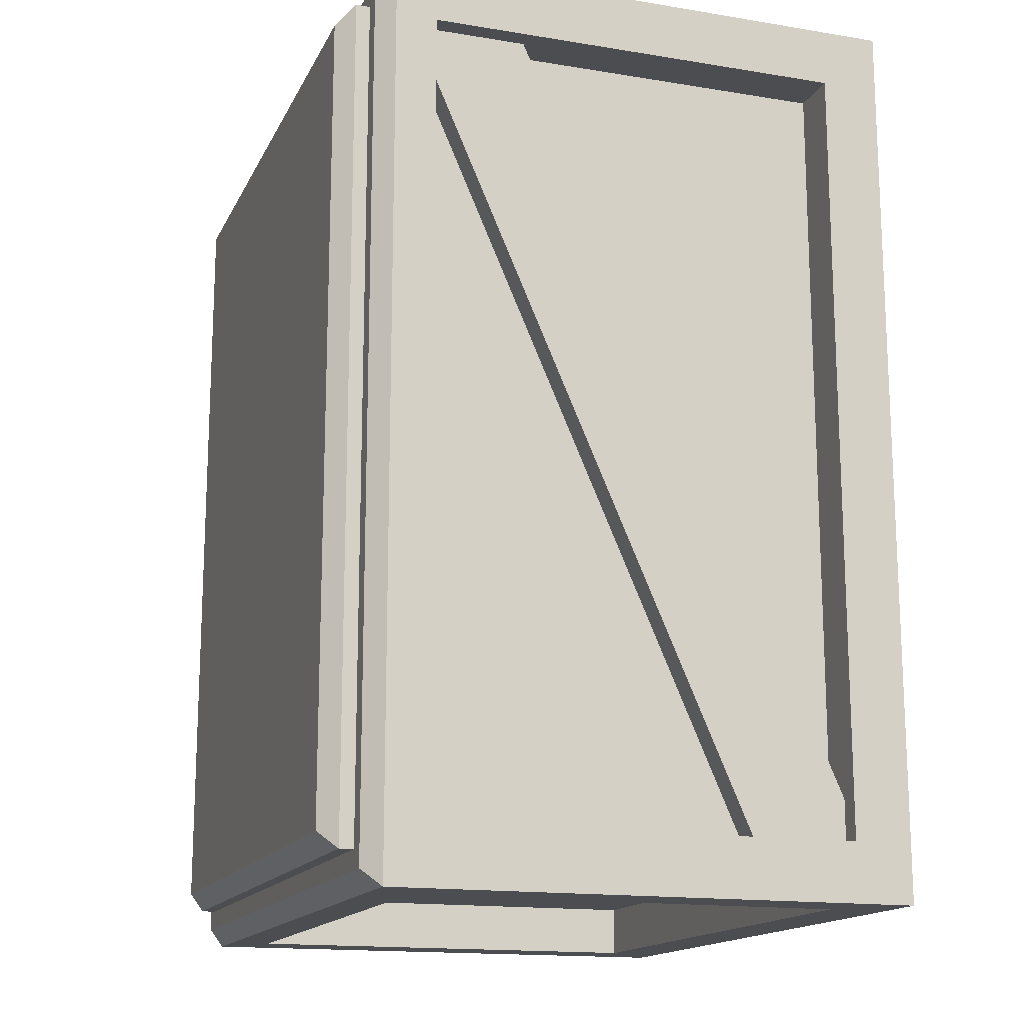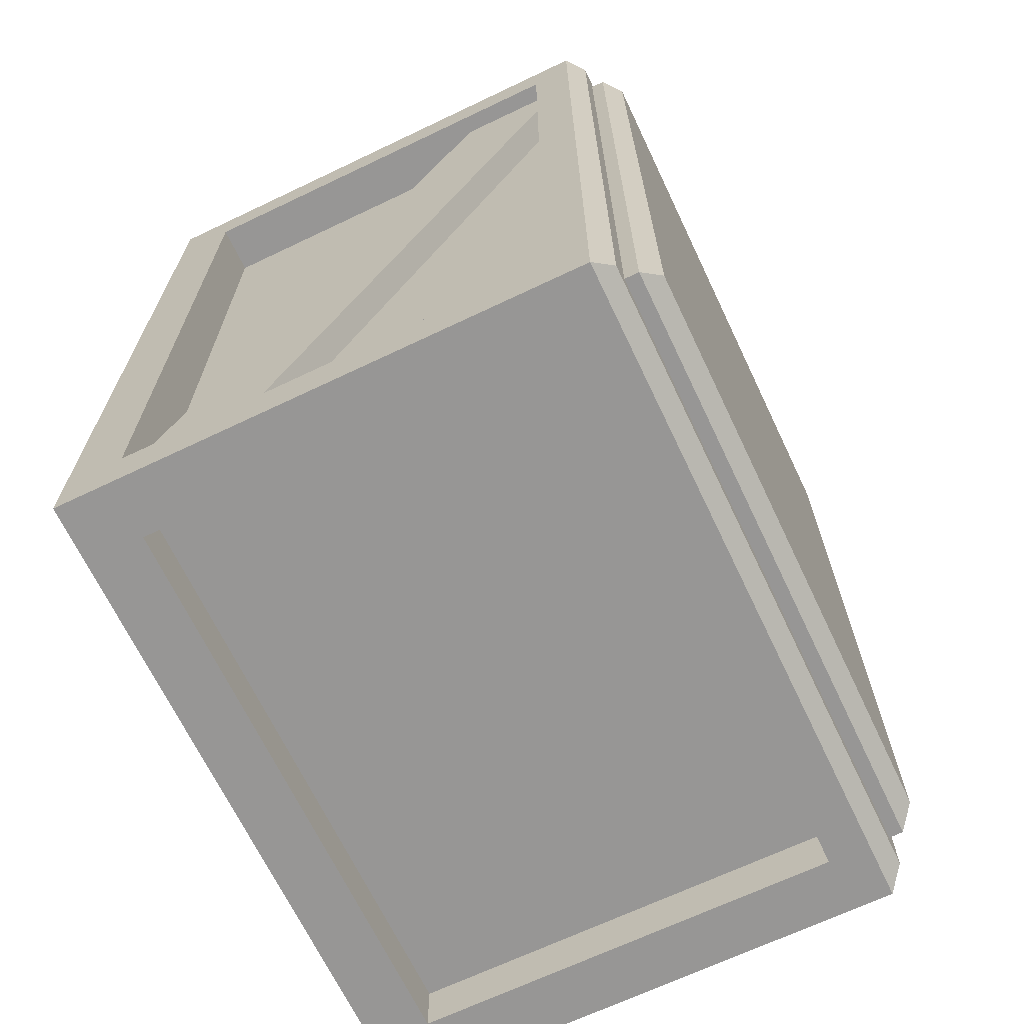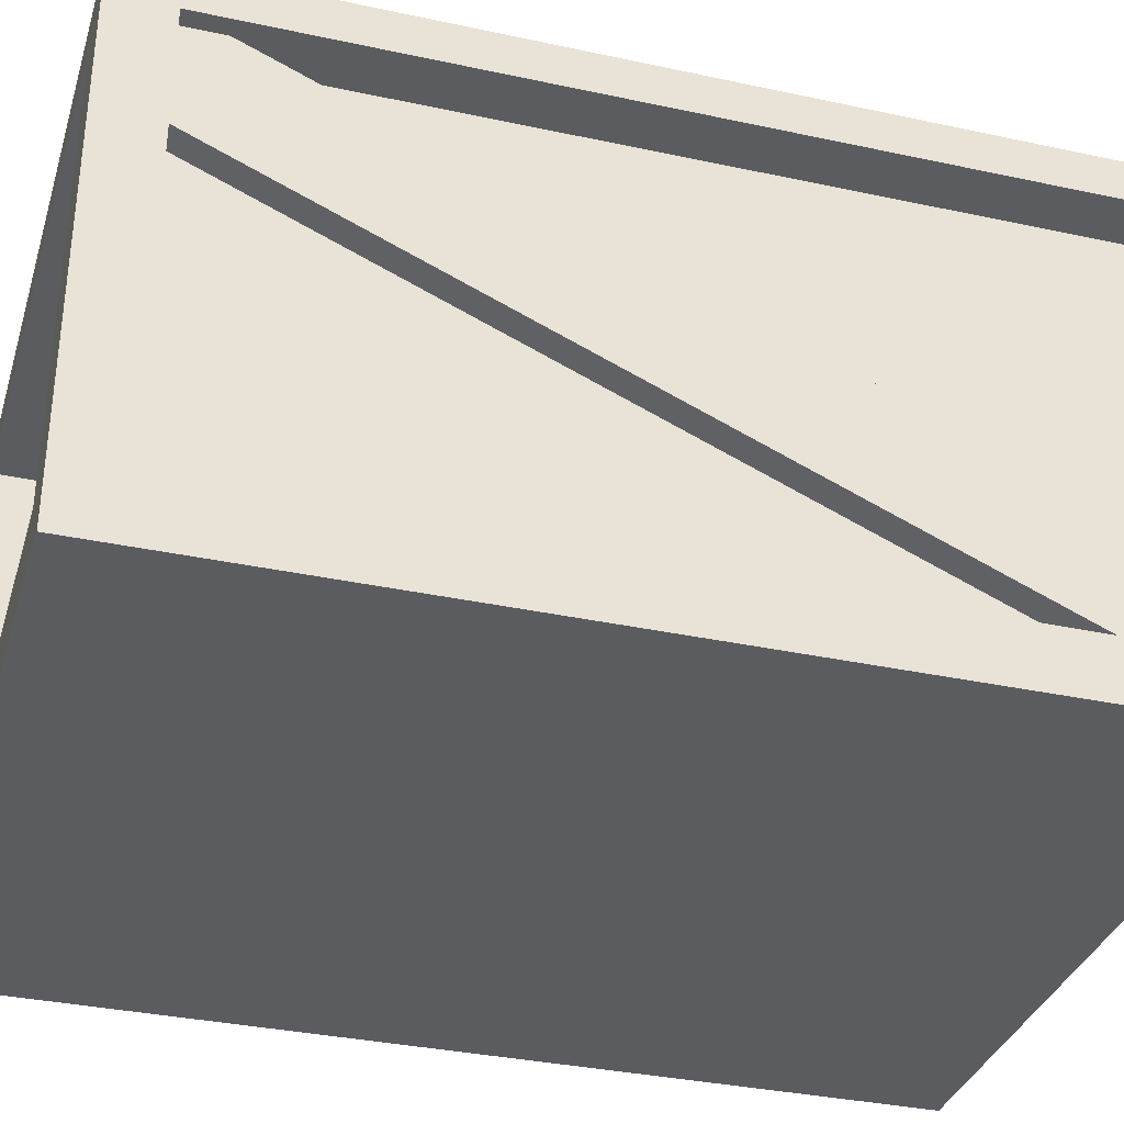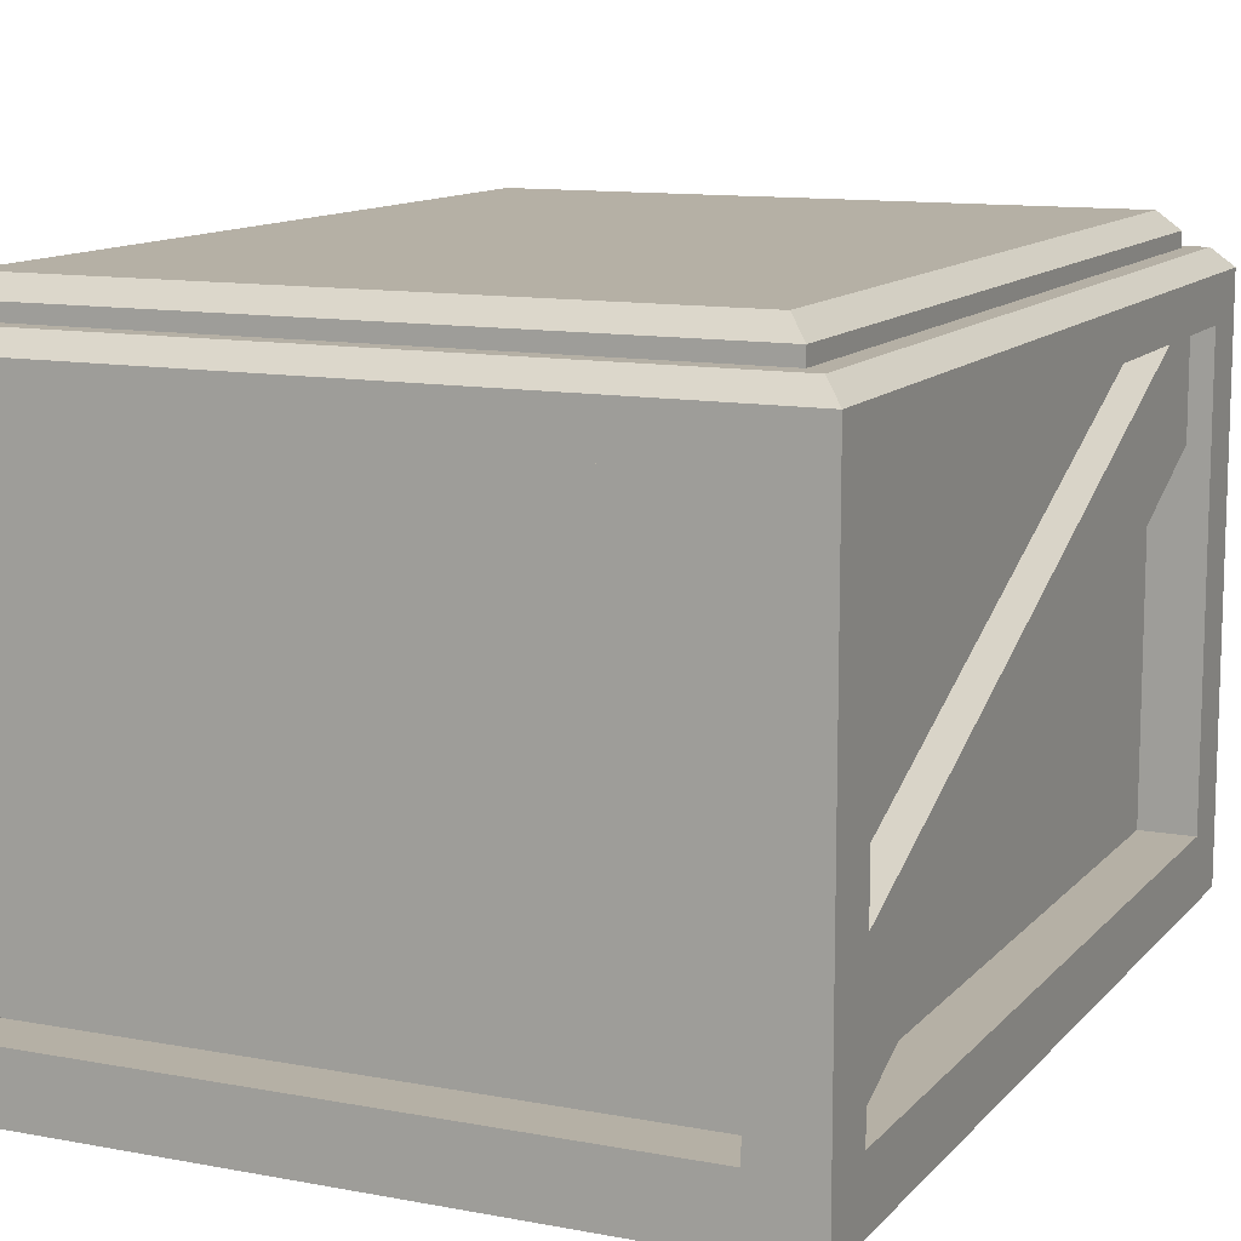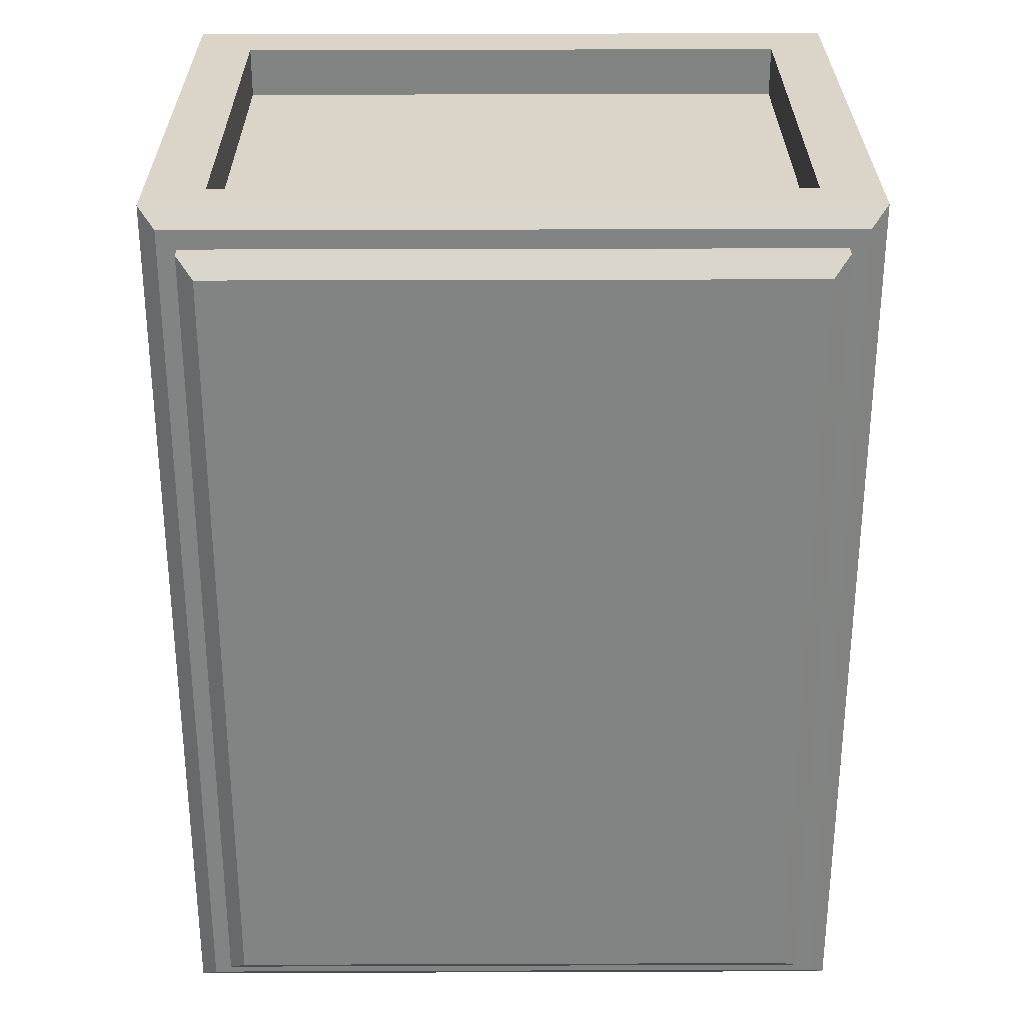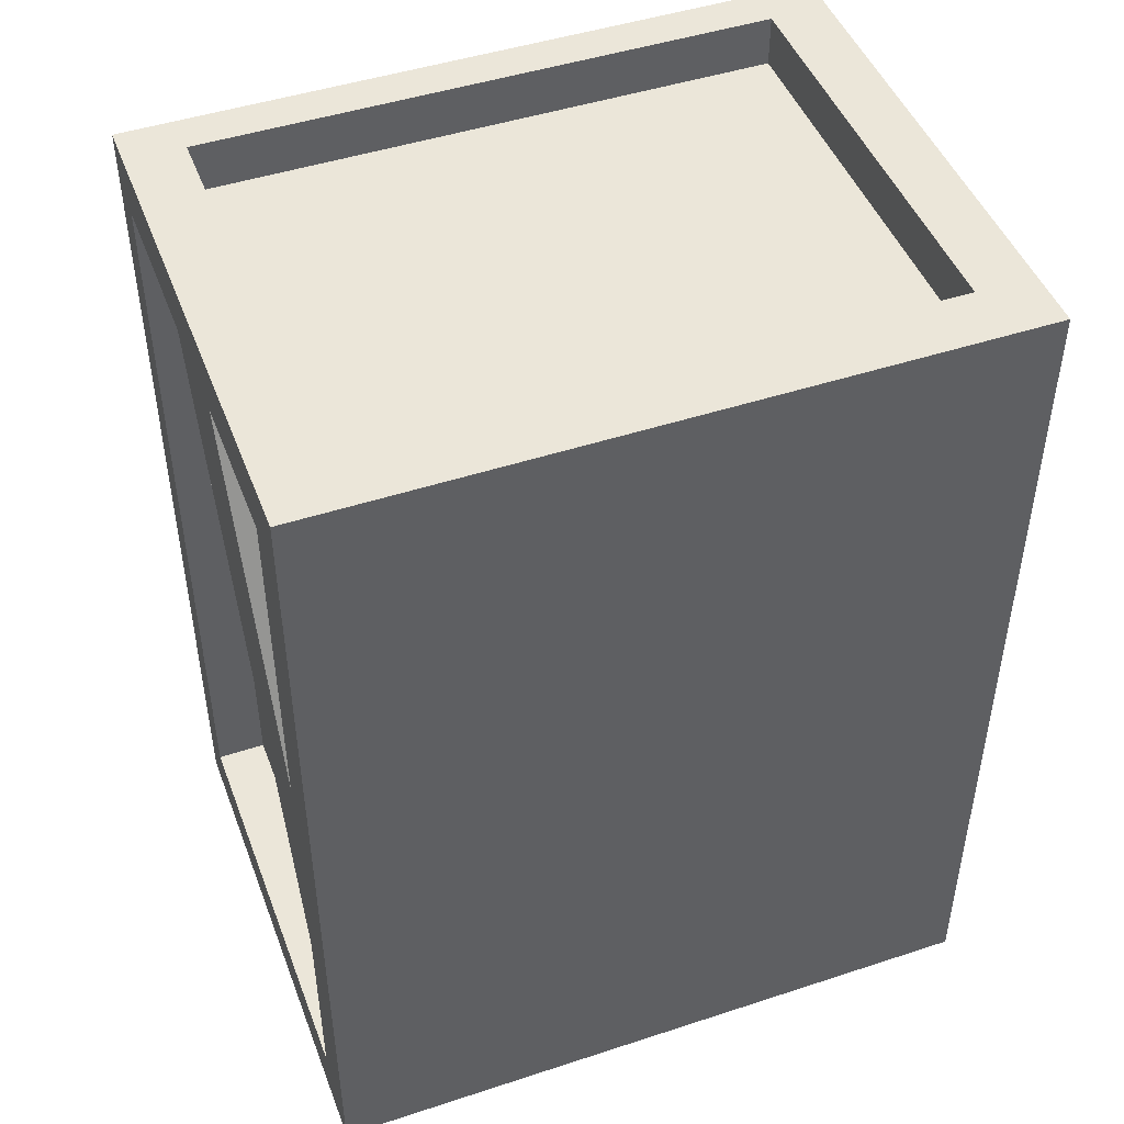
<metadata>
{"format":"obj","ext":"obj","renderer":"f3d","projection":"perspective","resolution":1024,"background":"white","views":[{"elev":-15.6,"azim":-108.9,"up":"+Z"},{"elev":-67.9,"azim":115.5,"up":"+Z"},{"elev":-34.1,"azim":73.7,"up":"+Y"},{"elev":11.7,"azim":-155.6,"up":"+Y"},{"elev":29.1,"azim":179.7,"up":"+Z"},{"elev":46.9,"azim":-20.4,"up":"+Z"}]}
</metadata>
<code>
v 133.9 1.49 121.4
v 133.9 1.49 26.06
v 206.3 1.49 26.06
v 206.3 1.49 121.4
v 200.7 61.65 115.8
v 200.7 61.65 31.69
v 139.6 61.65 31.69
v 139.6 61.65 115.8
v 140.1 7.643 116.1
v 200.2 7.643 116.1
v 200.2 52.2 116.1
v 140.1 52.2 116.1
v 201 7.643 115.3
v 201 7.643 32.22
v 201 52.2 32.22
v 201 52.2 115.3
v 200.2 7.643 31.41
v 140.1 7.643 31.41
v 140.1 52.2 31.41
v 200.2 52.2 31.41
v 139.3 7.643 32.22
v 139.3 7.643 115.3
v 139.3 52.2 115.3
v 139.3 52.2 32.22
v 133.9 7.643 115.3
v 133.9 7.643 32.22
v 133.9 56.54 121.4
v 133.9 52.2 115.3
v 133.9 56.54 26.06
v 133.9 52.2 32.22
v 206.3 7.643 32.22
v 206.3 7.643 115.3
v 206.3 56.54 26.06
v 206.3 52.2 32.22
v 206.3 56.54 121.4
v 206.3 52.2 115.3
v 200.2 7.643 121.4
v 140.1 7.643 121.4
v 200.2 52.2 121.4
v 140.1 52.2 121.4
v 140.1 7.643 26.06
v 200.2 7.643 26.06
v 140.1 52.2 26.06
v 200.2 52.2 26.06
v 204.5 58.36 119.6
v 202.5 58.36 117.6
v 137.8 58.36 117.6
v 135.8 58.36 119.6
v 204.5 58.36 27.88
v 202.5 58.36 29.87
v 135.8 58.36 27.88
v 137.8 58.36 29.87
v 202.5 59.83 117.6
v 137.8 59.83 117.6
v 202.5 59.83 29.87
v 137.8 59.83 29.87
v 201.4 43.82 119.4
v 201.4 5.888 32.59
v 204.4 5.888 32.59
v 204.4 43.82 119.4
v 201.4 16.04 28.16
v 204.4 16.04 28.16
v 201.4 53.97 115
v 204.4 53.97 115
v 136.1 44.14 120.3
v 136.1 54.3 115.9
v 136.1 15.72 27.55
v 136.1 5.562 31.99
v 139.1 5.562 31.99
v 139.1 44.14 120.3
v 139.1 15.72 27.55
v 139.1 54.3 115.9
g DD_SmallCrate00
f 3 4 1 2
f 5 6 7 8
f 10 11 12 9
f 15 16 13 14
f 20 17 18 19
f 23 24 21 22
f 25 26 2 1
f 27 28 25 1
f 27 29 30 28
f 30 29 2 26
f 31 32 4 3
f 33 34 31 3
f 33 35 36 34
f 36 35 4 32
f 4 37 38 1
f 4 35 39 37
f 39 35 27 40
f 38 40 27 1
f 42 3 2 41
f 43 41 2 29
f 33 44 43 29
f 33 3 42 44
f 37 10 9 38
f 39 11 10 37
f 11 39 40 12
f 12 40 38 9
f 32 31 14 13
f 31 34 15 14
f 34 36 16 15
f 36 32 13 16
f 17 42 41 18
f 43 19 18 41
f 44 20 19 43
f 20 44 42 17
f 22 21 26 25
f 23 22 25 28
f 24 23 28 30
f 21 24 30 26
f 45 46 47 48
f 45 49 50 46
f 50 49 51 52
f 47 52 51 48
f 46 53 54 47
f 55 53 46 50
f 55 50 52 56
f 54 56 52 47
f 53 5 8 54
f 53 55 6 5
f 6 55 56 7
f 8 7 56 54
f 48 51 29 27
f 35 33 49 45
f 35 45 48 27
f 49 33 29 51
f 59 60 57 58
f 62 59 58 61
f 64 62 61 63
f 60 64 63 57
f 64 60 59 62
f 65 66 67 68
f 69 70 65 68
f 71 69 68 67
f 72 71 67 66
f 70 72 66 65

</code>
